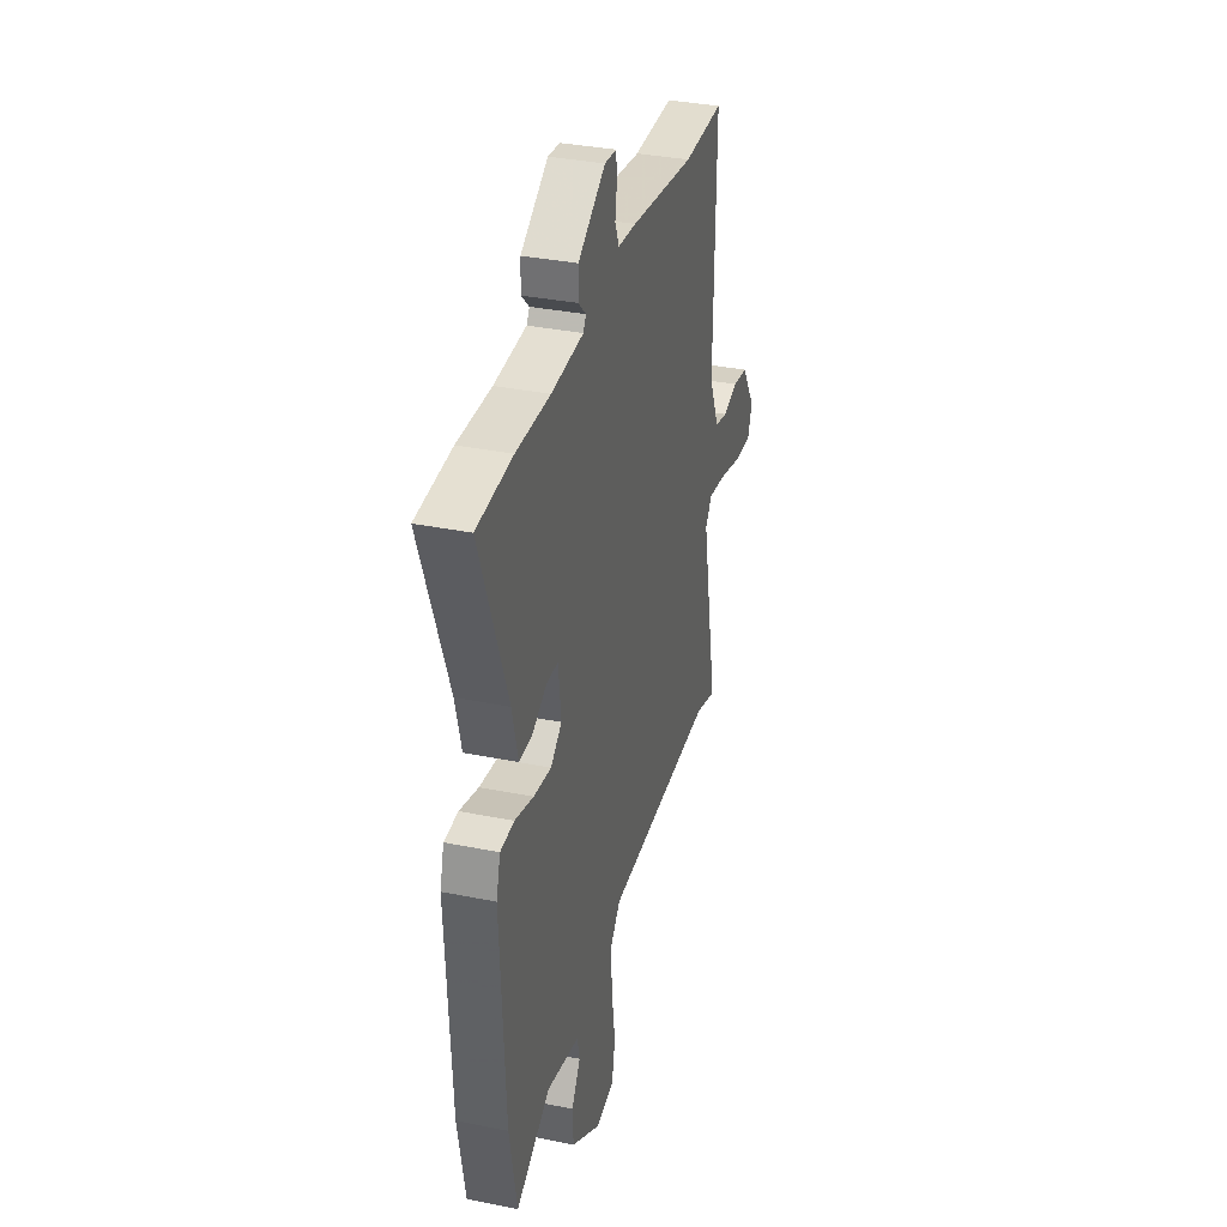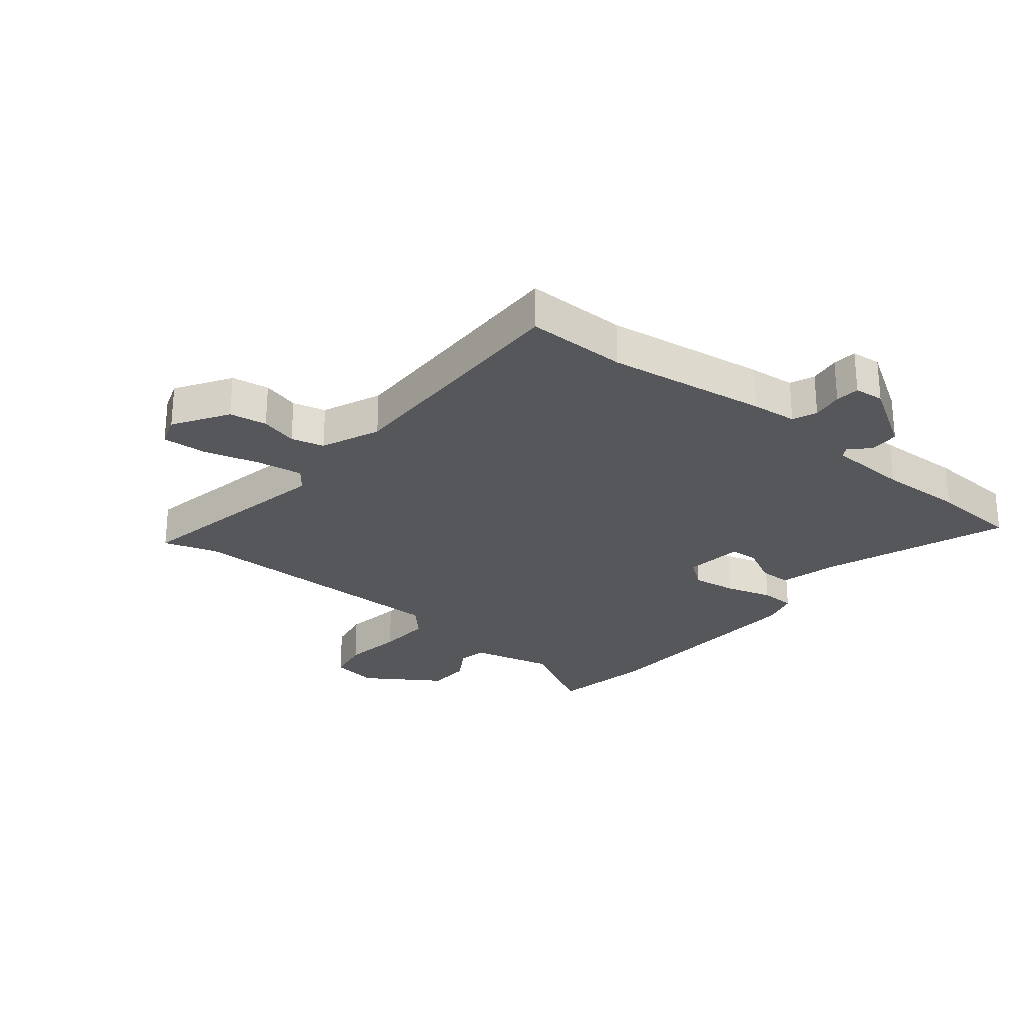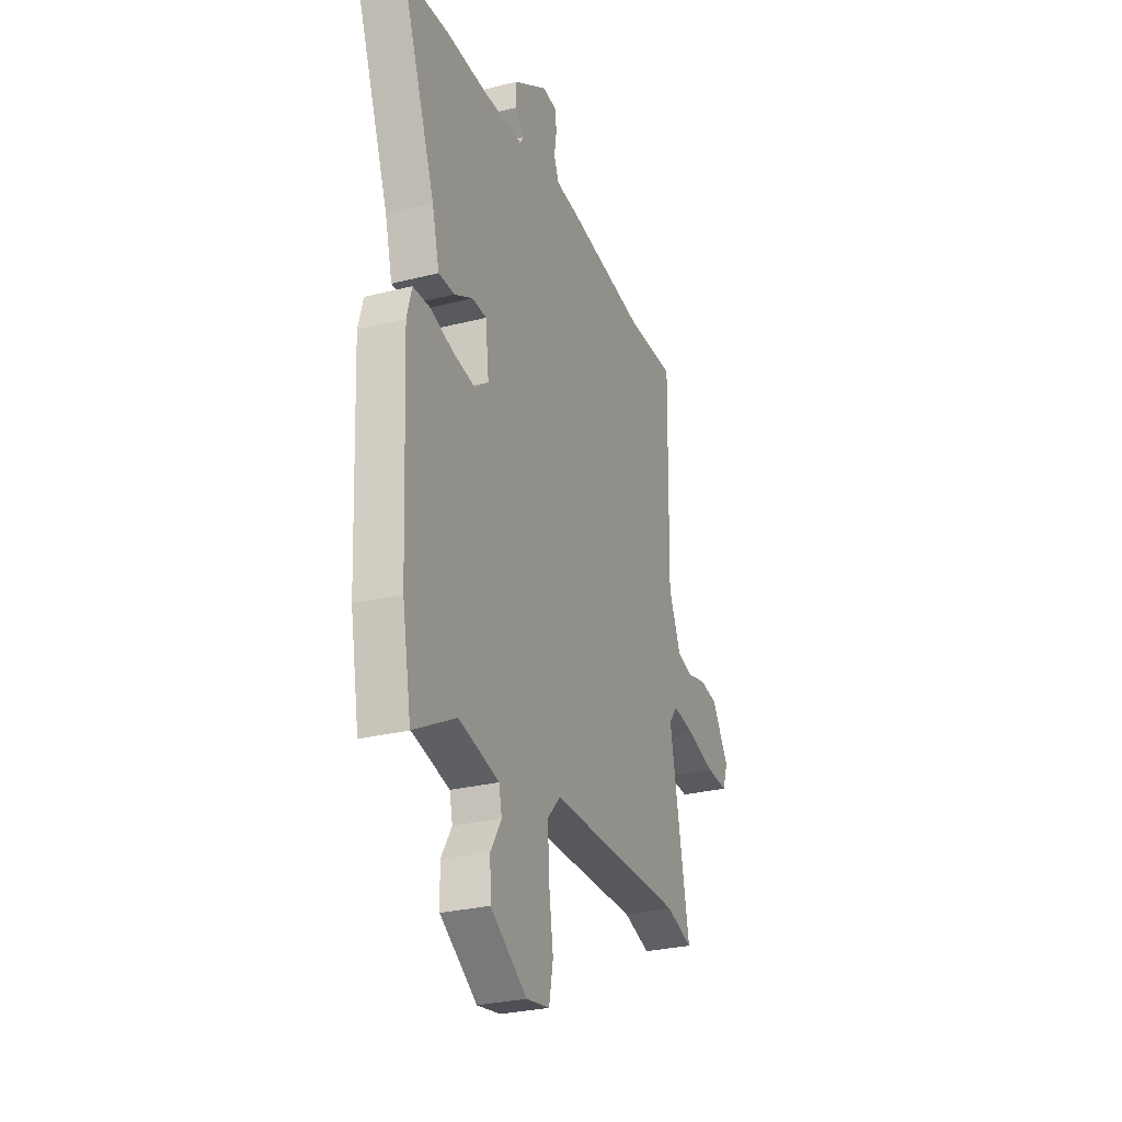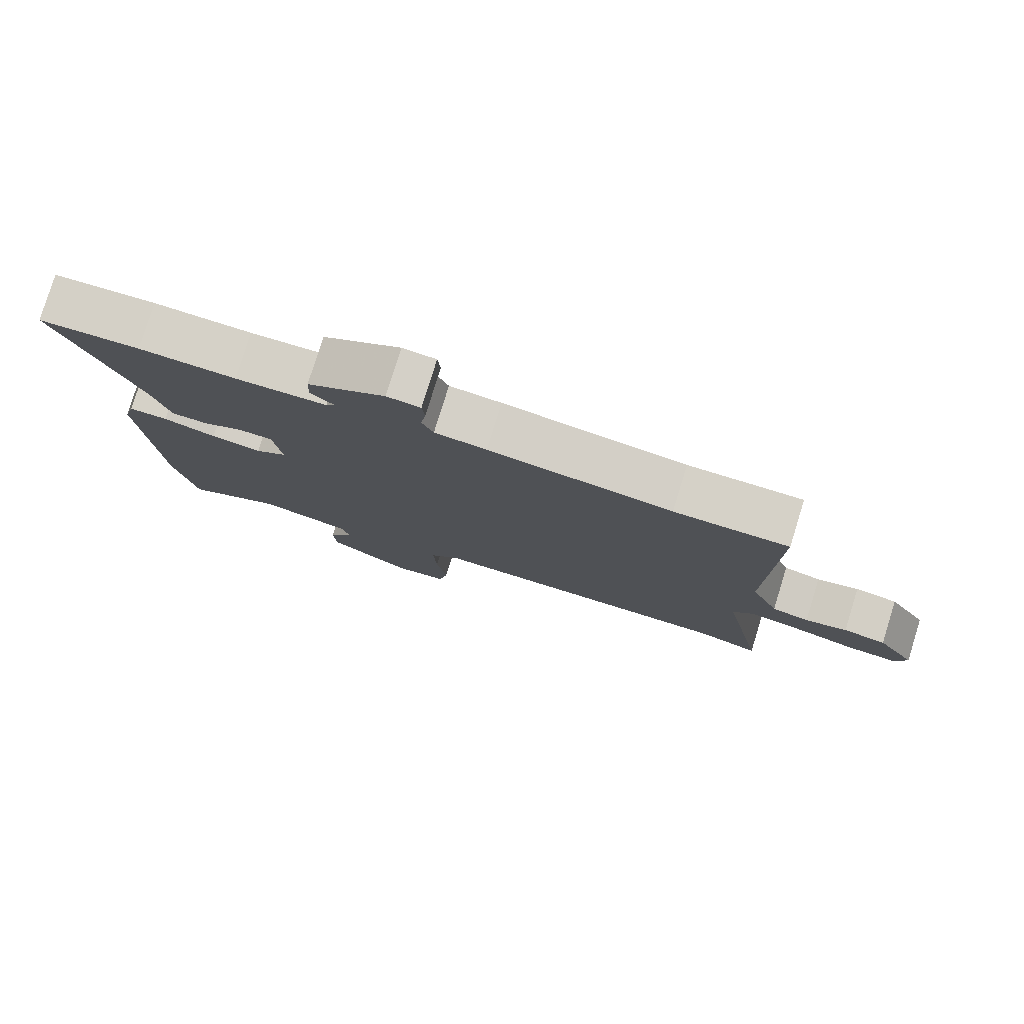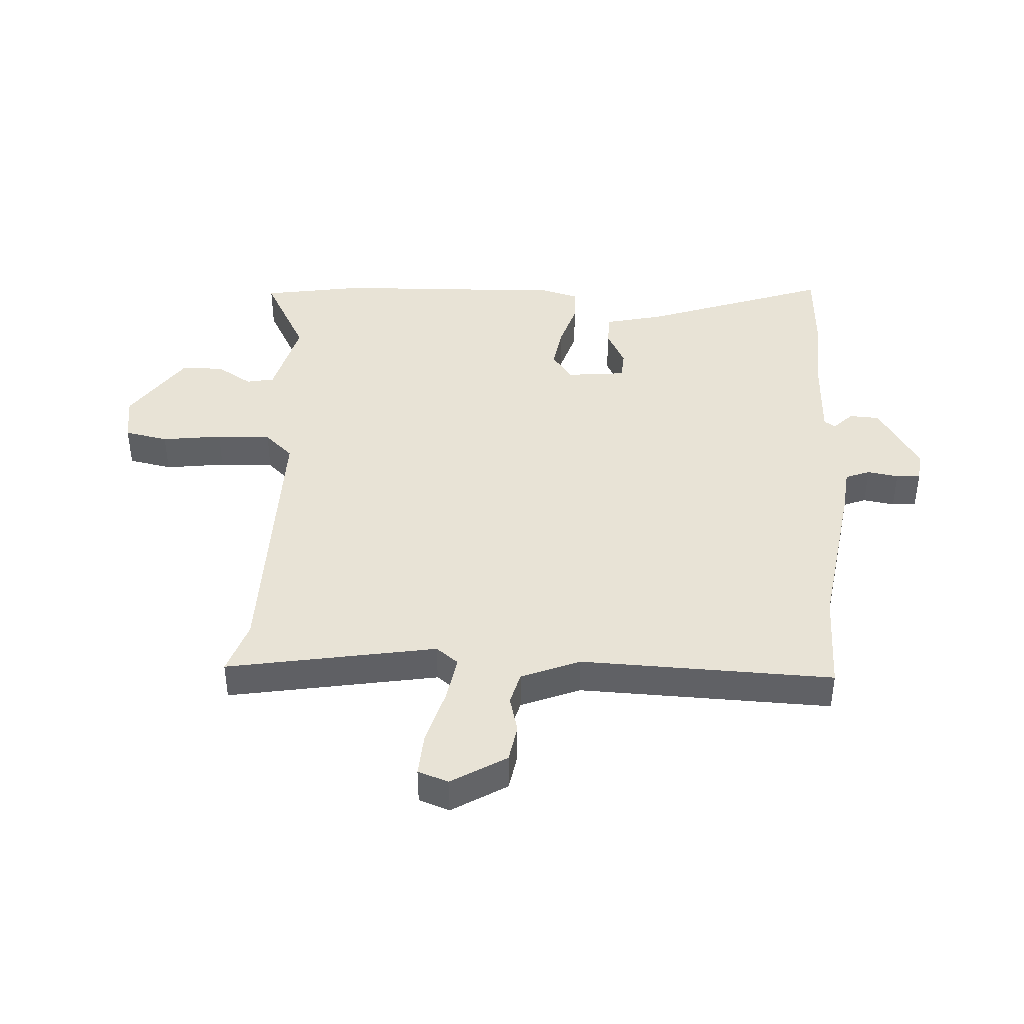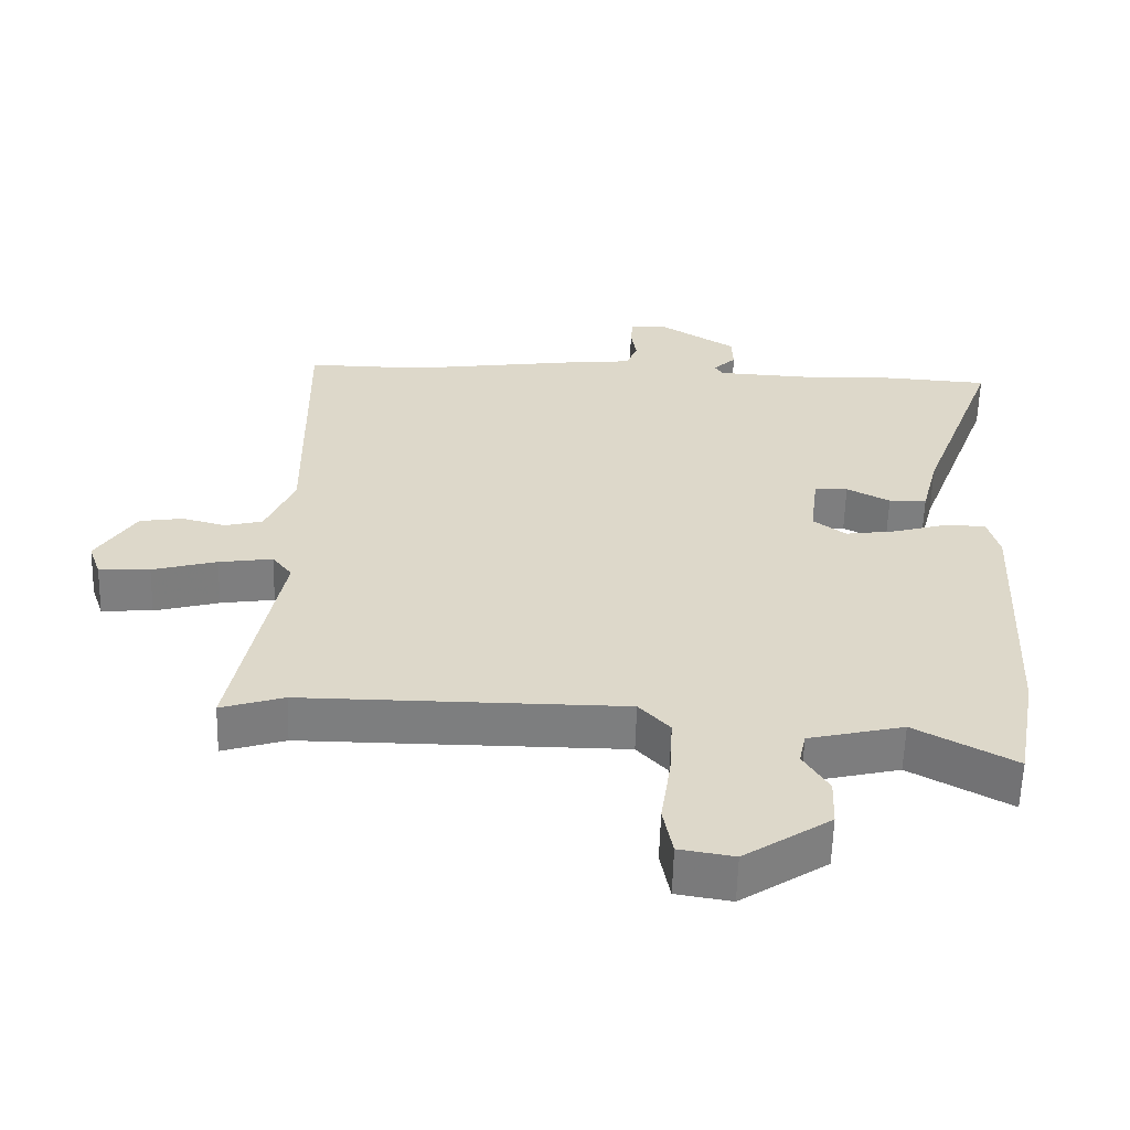
<metadata>
{"format":"obj","ext":"obj","renderer":"f3d","projection":"perspective","resolution":1024,"background":"white","views":[{"elev":34.4,"azim":105.3,"up":"+Z"},{"elev":-26.7,"azim":-39.0,"up":"+Y"},{"elev":-28.2,"azim":111.0,"up":"+Z"},{"elev":79.4,"azim":-162.8,"up":"+Z"},{"elev":41.7,"azim":-85.9,"up":"+Y"},{"elev":-59.3,"azim":-1.6,"up":"+Z"}]}
</metadata>
<code>
v 0.51 0.07 -0.444
v 0.479 0.07 -0.615
v 0.333 0.07 -0.535
v 0.194 0.07 -0.568
v 0.184 0.07 -0.615
v 0.221 0.07 -0.676
v 0.218 0.07 -0.748
v 0.092 0.07 -0.831
v 0.012 0.07 -0.818
v -0.002 0.07 -0.744
v 0.013 0.07 -0.642
v 0.018 0.07 -0.55
v -0.027 0.07 -0.501
v -0.497 0.07 -0.499
v -0.589 0.07 -0.528
v -0.521 0.07 -0.174
v -0.55 0.07 -0.136
v -0.629 0.07 -0.148
v -0.724 0.07 -0.174
v -0.799 0.07 -0.178
v -0.817 0.07 -0.126
v -0.759 0.07 -0.034
v -0.695 0.07 -0.024
v -0.632 0.07 -0.041
v -0.576 0.07 -0.027
v -0.534 0.07 0.072
v -0.541 0.07 0.5
v -0.37 0.07 0.498
v -0.097 0.07 0.536
v -0.02 0.07 0.543
v -0.003 0.07 0.584
v -0.011 0.07 0.637
v -0.007 0.07 0.678
v 0.043 0.07 0.683
v 0.159 0.07 0.61
v 0.161 0.07 0.559
v 0.128 0.07 0.527
v 0.14 0.07 0.508
v 0.276 0.07 0.501
v 0.42 0.07 0.505
v 0.571 0.07 0.495
v 0.455 0.07 0.183
v 0.43 0.07 0.084
v 0.375 0.07 0.084
v 0.312 0.07 0.117
v 0.263 0.07 0.115
v 0.251 0.07 0.015
v 0.299 0.07 -0.021
v 0.374 0.07 -0.01
v 0.453 0.07 0.013
v 0.512 0.07 0.011
v 0.529 0.07 -0.051
v 0.51 0 -0.444
v 0.479 0 -0.615
v 0.333 0 -0.535
v 0.194 0 -0.568
v 0.184 0 -0.615
v 0.221 0 -0.676
v 0.218 0 -0.748
v 0.092 0 -0.831
v 0.012 0 -0.818
v -0.002 0 -0.744
v 0.013 0 -0.642
v 0.018 0 -0.55
v -0.027 0 -0.501
v -0.497 0 -0.499
v -0.589 0 -0.528
v -0.521 0 -0.174
v -0.55 0 -0.136
v -0.629 0 -0.148
v -0.724 0 -0.174
v -0.799 0 -0.178
v -0.817 0 -0.126
v -0.759 0 -0.034
v -0.695 0 -0.024
v -0.632 0 -0.041
v -0.576 0 -0.027
v -0.534 0 0.072
v -0.541 0 0.5
v -0.37 0 0.498
v -0.097 0 0.536
v -0.02 0 0.543
v -0.003 0 0.584
v -0.011 0 0.637
v -0.007 0 0.678
v 0.043 0 0.683
v 0.159 0 0.61
v 0.161 0 0.559
v 0.128 0 0.527
v 0.14 0 0.508
v 0.276 0 0.501
v 0.42 0 0.505
v 0.571 0 0.495
v 0.455 0 0.183
v 0.43 0 0.084
v 0.375 0 0.084
v 0.312 0 0.117
v 0.263 0 0.115
v 0.251 0 0.015
v 0.299 0 -0.021
v 0.374 0 -0.01
v 0.453 0 0.013
v 0.512 0 0.011
v 0.529 0 -0.051
f 49 50 51 52
f 48 49 52 1
f 47 48 1 2
f 42 43 44 45
f 42 45 46
f 39 40 41 42
f 38 39 42 46
f 37 38 46 47
f 35 36 37
f 34 35 37
f 31 32 33 34
f 30 31 34 37
f 28 29 30 37
f 26 27 28
f 26 28 37 47
f 21 22 23 24
f 21 24 25
f 18 19 20 21
f 17 18 21 25
f 16 17 25 26
f 14 15 16
f 13 14 16 26
f 8 9 10 11
f 8 11 12
f 5 6 7 8
f 4 5 8 12
f 3 4 12 13
f 47 2 3
f 3 13 26 47
f 104 103 102 101
f 53 104 101 100
f 54 53 100 99
f 97 96 95 94
f 98 97 94
f 94 93 92 91
f 98 94 91 90
f 99 98 90 89
f 89 88 87
f 89 87 86
f 86 85 84 83
f 89 86 83 82
f 89 82 81 80
f 80 79 78
f 99 89 80 78
f 76 75 74 73
f 77 76 73
f 73 72 71 70
f 77 73 70 69
f 78 77 69 68
f 68 67 66
f 78 68 66 65
f 63 62 61 60
f 64 63 60
f 60 59 58 57
f 64 60 57 56
f 65 64 56 55
f 55 54 99
f 99 78 65 55
f 1 53 54 2
f 2 54 55 3
f 3 55 56 4
f 4 56 57 5
f 5 57 58 6
f 6 58 59 7
f 7 59 60 8
f 8 60 61 9
f 9 61 62 10
f 10 62 63 11
f 11 63 64 12
f 12 64 65 13
f 13 65 66 14
f 14 66 67 15
f 15 67 68 16
f 16 68 69 17
f 17 69 70 18
f 18 70 71 19
f 19 71 72 20
f 20 72 73 21
f 21 73 74 22
f 22 74 75 23
f 23 75 76 24
f 24 76 77 25
f 25 77 78 26
f 26 78 79 27
f 27 79 80 28
f 28 80 81 29
f 29 81 82 30
f 30 82 83 31
f 31 83 84 32
f 32 84 85 33
f 33 85 86 34
f 34 86 87 35
f 35 87 88 36
f 36 88 89 37
f 37 89 90 38
f 38 90 91 39
f 39 91 92 40
f 40 92 93 41
f 41 93 94 42
f 42 94 95 43
f 43 95 96 44
f 44 96 97 45
f 45 97 98 46
f 46 98 99 47
f 47 99 100 48
f 48 100 101 49
f 49 101 102 50
f 50 102 103 51
f 51 103 104 52
f 52 104 53 1

</code>
